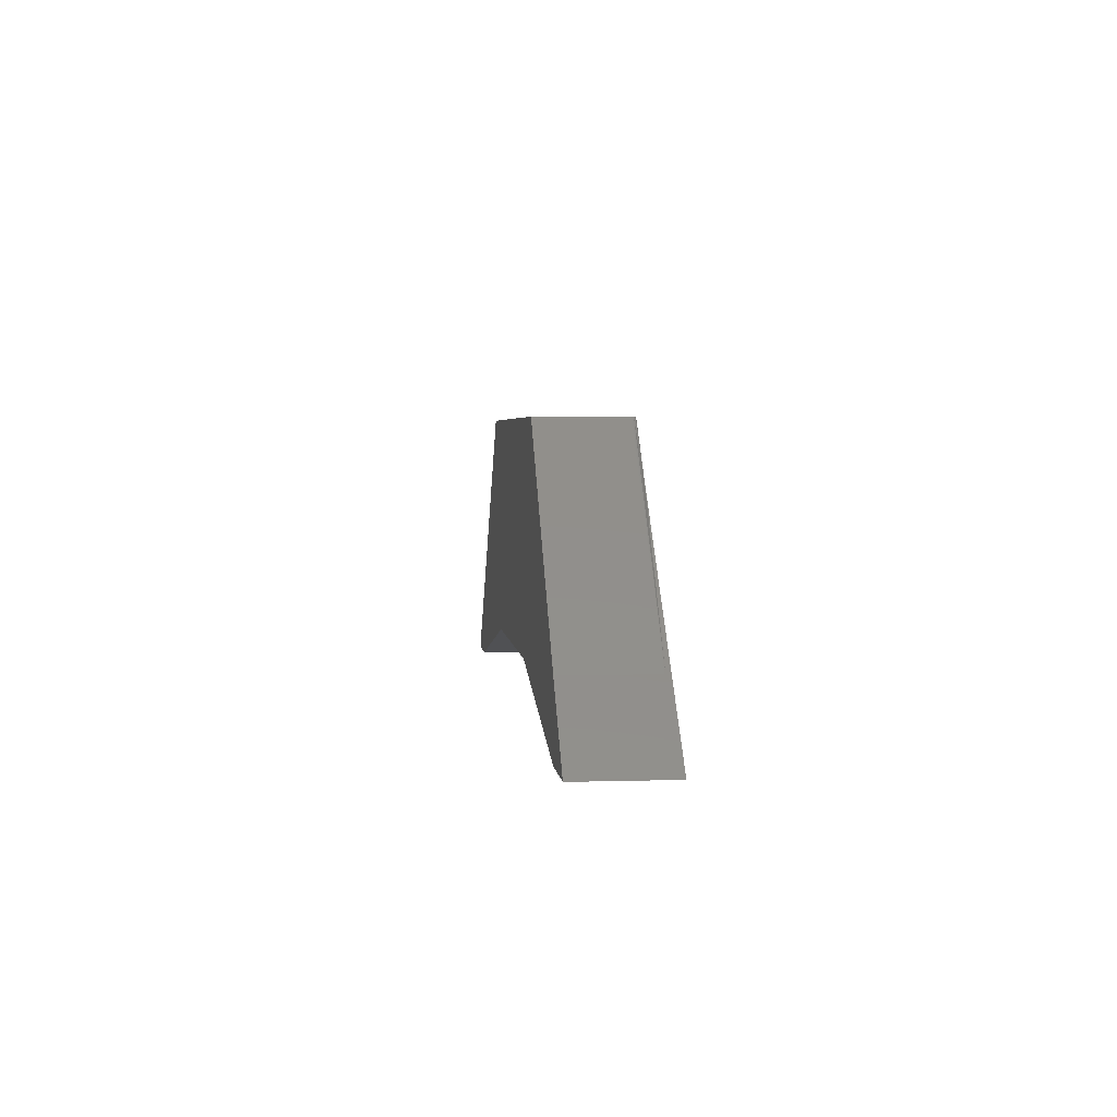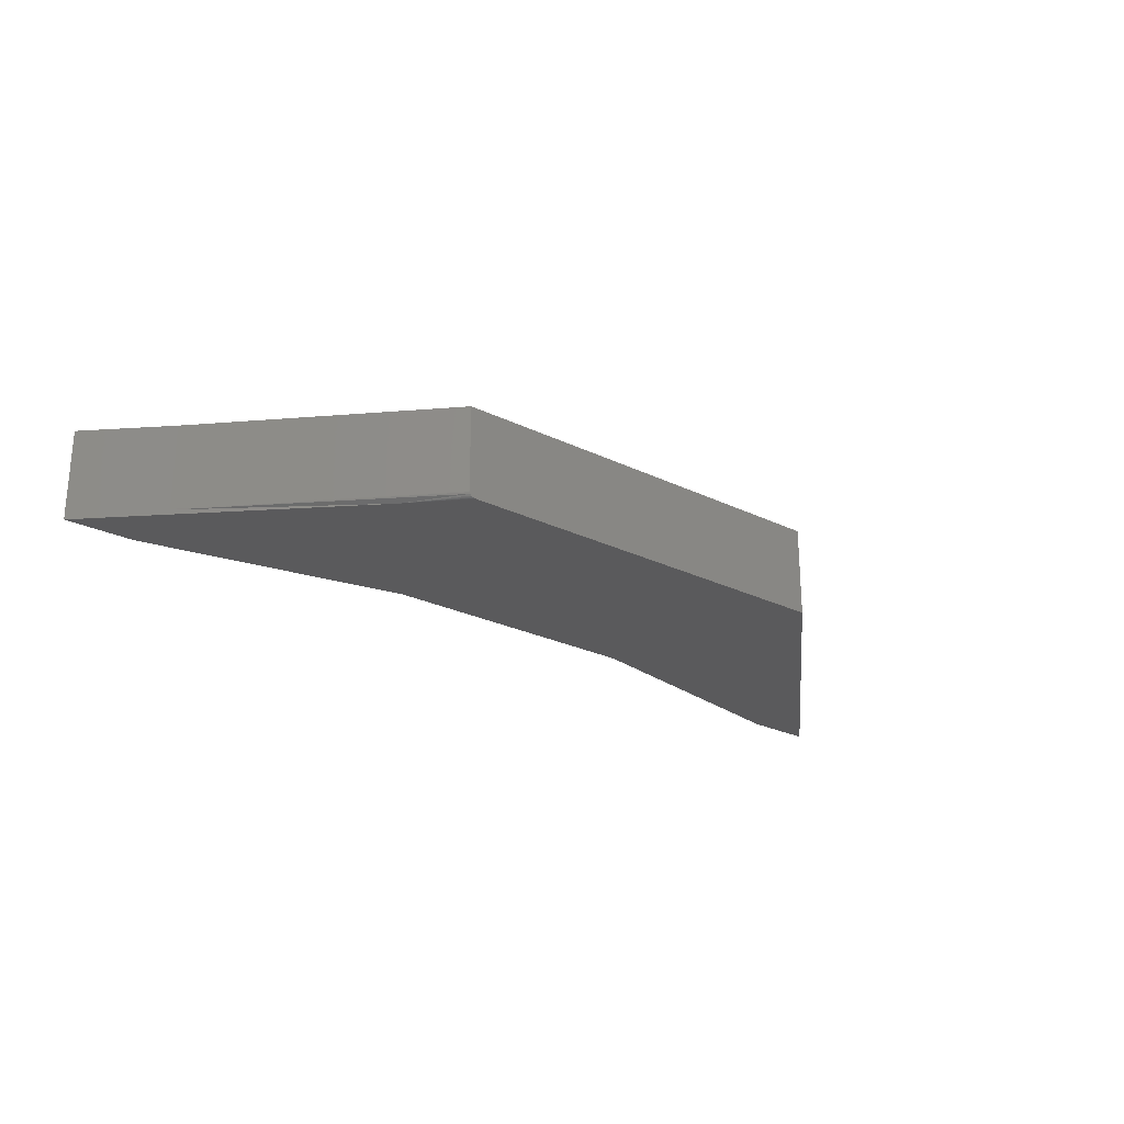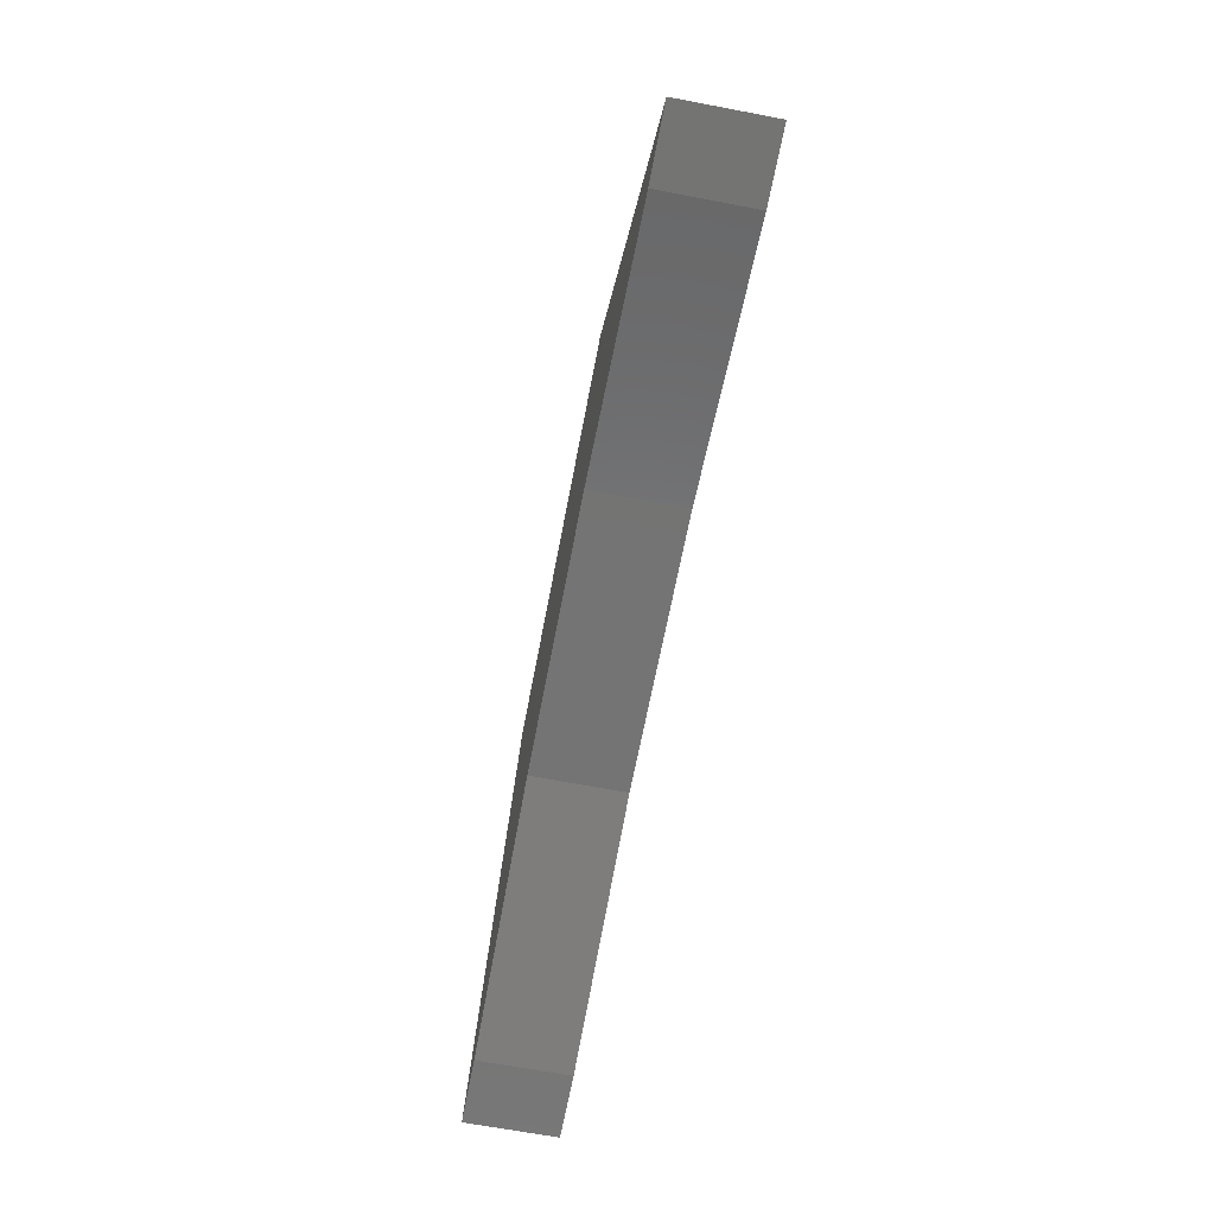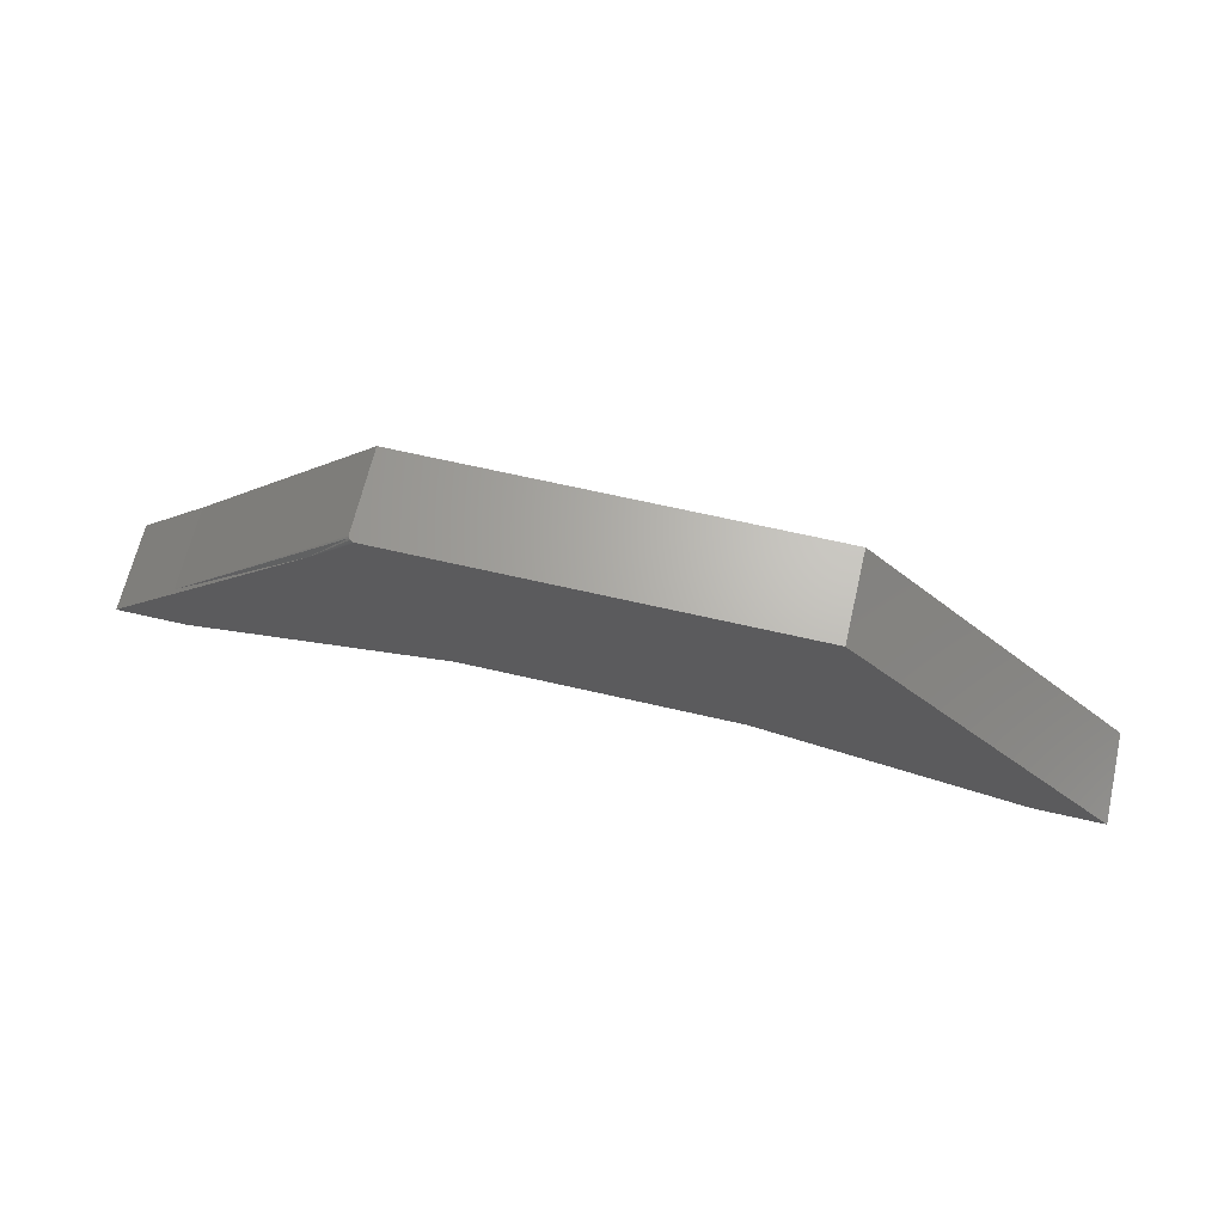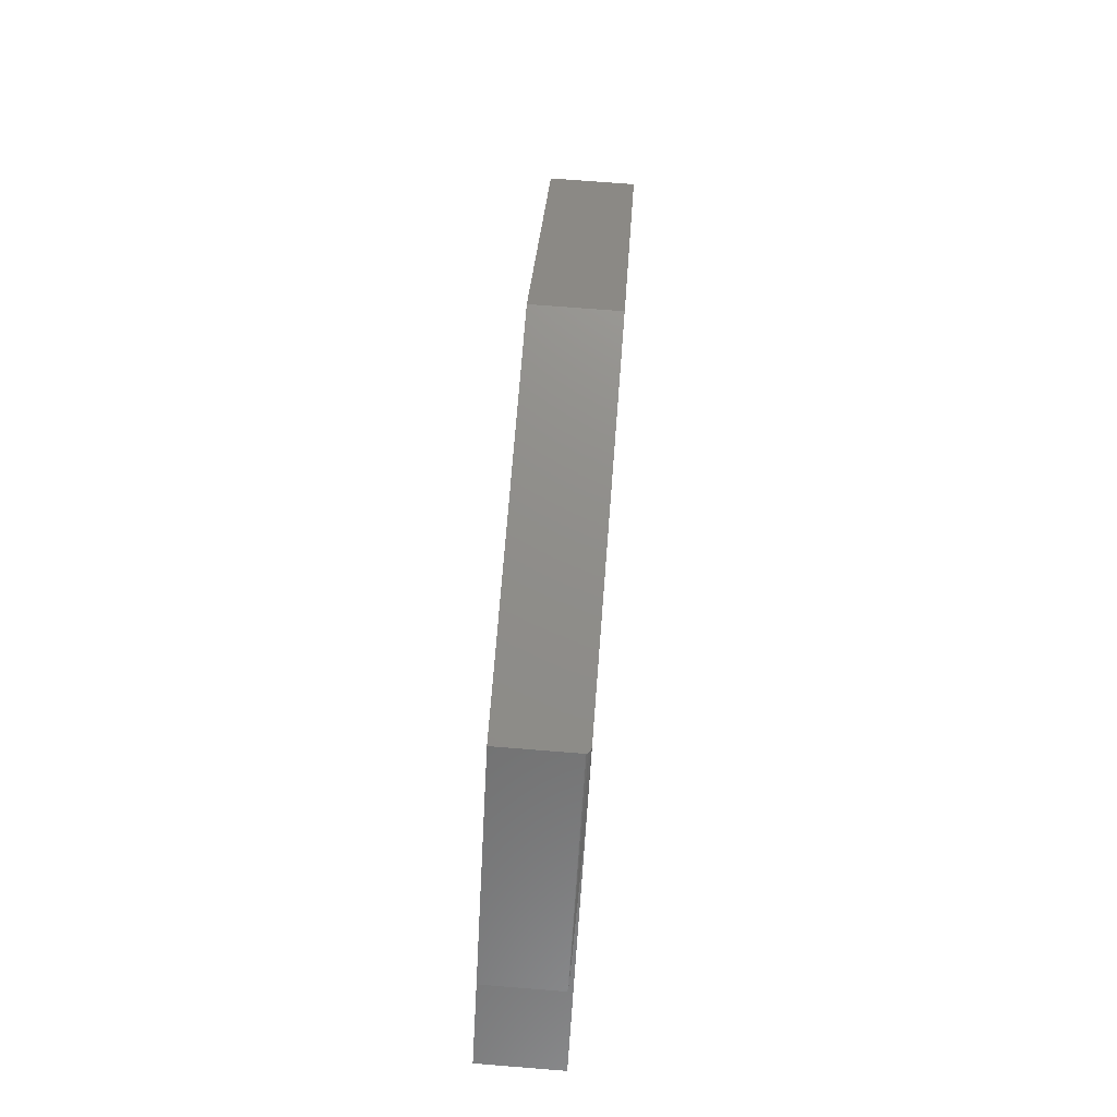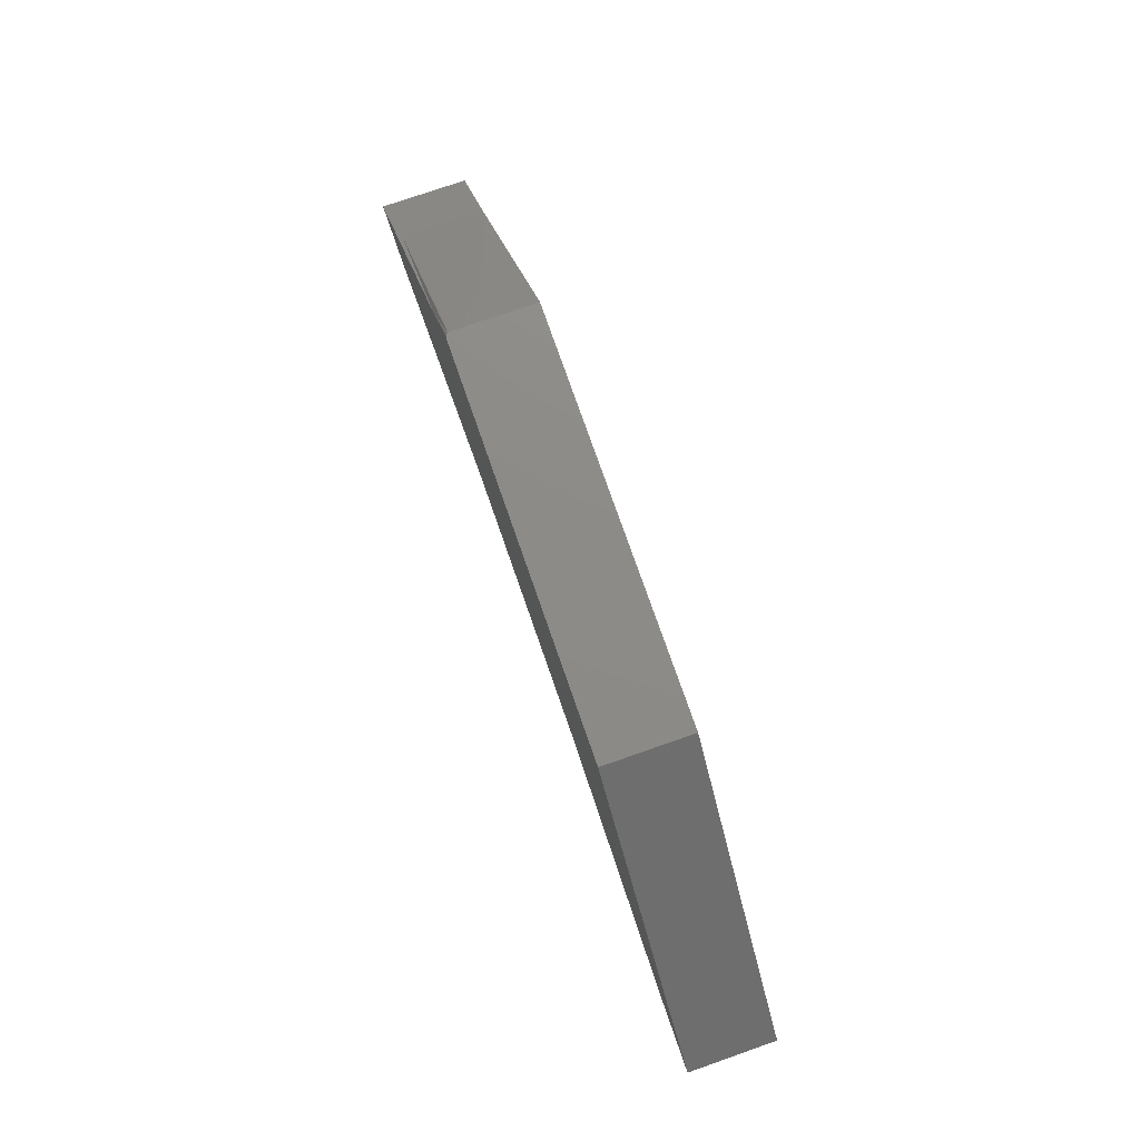
<metadata>
{"format":"stl","ext":"stl","renderer":"f3d","projection":"perspective","resolution":1024,"background":"white","views":[{"elev":3.5,"azim":-95.9,"up":"+Z"},{"elev":-24.6,"azim":-38.9,"up":"+Y"},{"elev":-66.3,"azim":79.2,"up":"+Z"},{"elev":65.9,"azim":13.1,"up":"+Z"},{"elev":73.6,"azim":-85.5,"up":"+Z"},{"elev":76.0,"azim":70.8,"up":"+Z"}]}
</metadata>
<code>
# stl→obj: 28 verts, 52 faces
v -0.625 -0.1328 -0.04688
v -0.5237 -0.1328 -0.04688
v -0.3082 -0.1328 0.27
v -0.1354 -0.1328 0.03035
v 0.2604 -0.1328 0.03035
v -0.2379 -0.1328 0.3439
v 0.3592 -0.1328 0.3439
v 0.75 -0.1328 -0.04688
v 0.6487 -0.1328 -0.04688
v -0.2487 -0.125 0.3439
v -0.2487 6.618e-17 0.3439
v -0.5237 -0.125 0.05444
v -0.5237 1.758e-17 0.05444
v -0.2486 -0.1262 0.3439
v -0.2475 -0.1285 0.3439
v 0.3592 1.337e-16 0.3439
v -0.2456 -0.1305 0.3439
v -0.2443 -0.1313 0.3439
v -0.2429 -0.1319 0.3439
v -0.2414 -0.1324 0.3439
v -0.2397 -0.1327 0.3439
v -0.625 0 -0.04688
v -0.5217 -0.126 0.05638
v -0.5237 1.125e-17 -0.04688
v 0.2604 1.058e-16 0.03035
v 0.75 1.527e-16 -0.04688
v 0.6487 1.441e-16 -0.04688
v -0.1354 6.189e-17 0.03035
f 1 2 3
f 3 2 4
f 3 4 5
f 6 3 7
f 7 3 5
f 7 5 8
f 8 5 9
f 10 11 12
f 12 11 13
f 10 14 15
f 6 7 16
f 11 10 15
f 11 15 17
f 11 17 18
f 11 18 19
f 11 19 20
f 11 20 21
f 11 21 6
f 11 6 16
f 12 13 22
f 1 3 23
f 1 23 12
f 1 12 22
f 1 22 2
f 2 22 24
f 10 23 14
f 10 12 23
f 14 23 15
f 3 6 21
f 3 21 20
f 3 20 19
f 3 19 18
f 3 18 17
f 3 17 15
f 3 15 23
f 11 16 13
f 13 16 25
f 16 26 25
f 25 26 27
f 25 28 13
f 13 28 24
f 13 24 22
f 8 26 7
f 7 26 16
f 9 27 8
f 8 27 26
f 28 2 24
f 2 28 4
f 4 28 25
f 4 25 5
f 5 25 27
f 5 27 9

</code>
